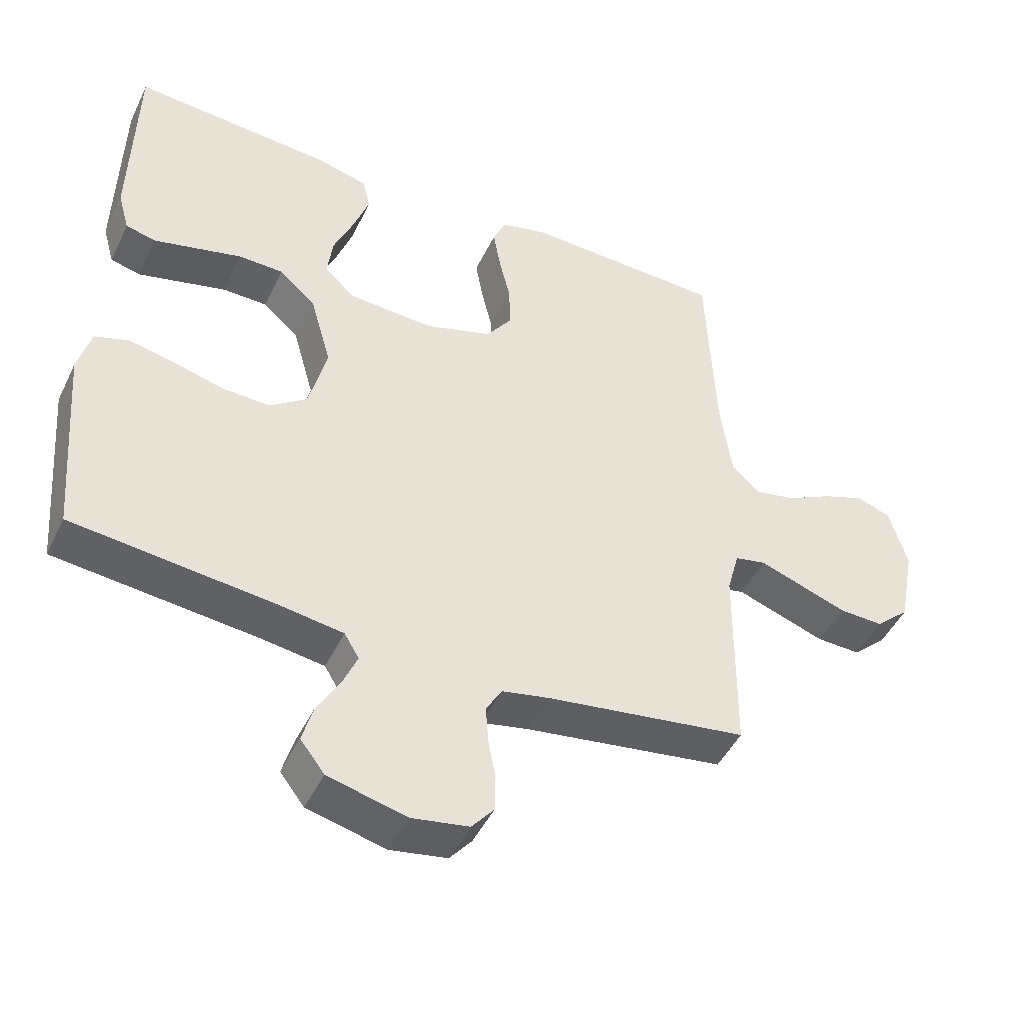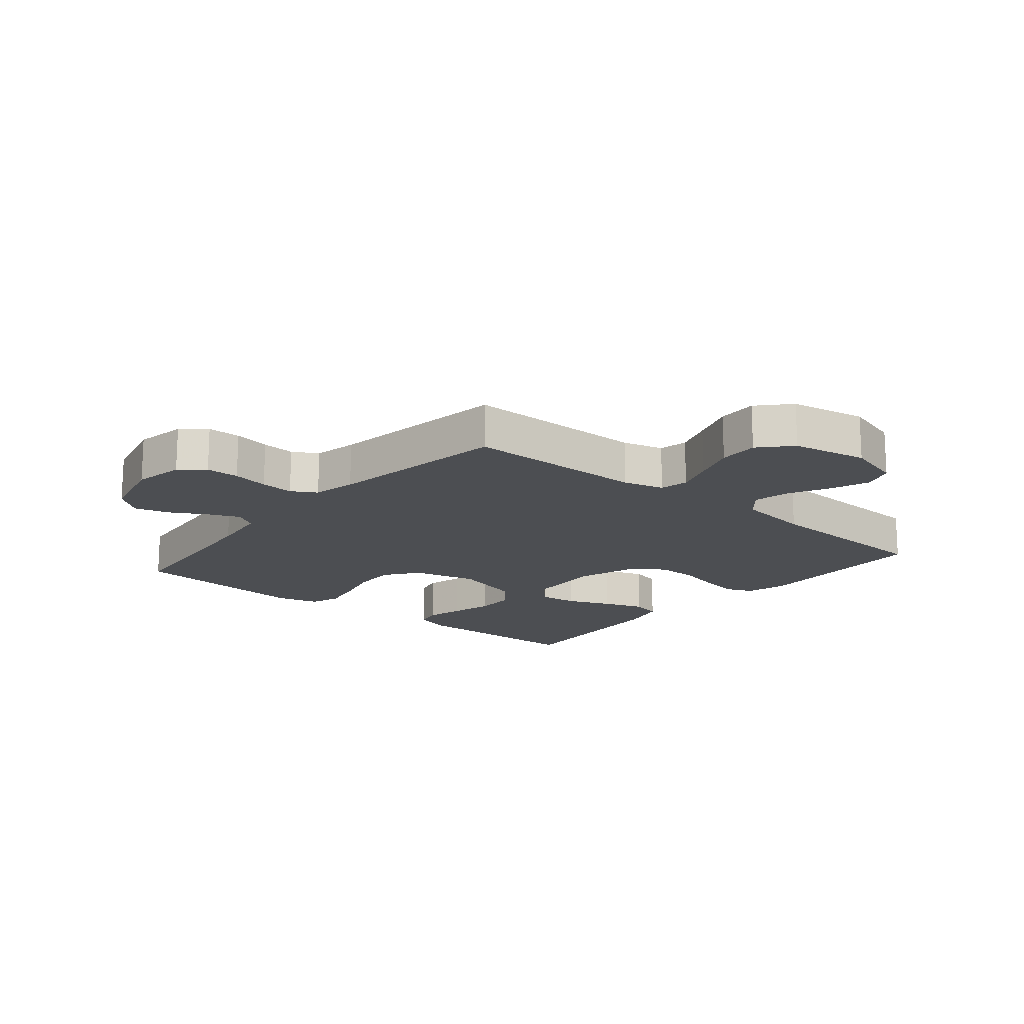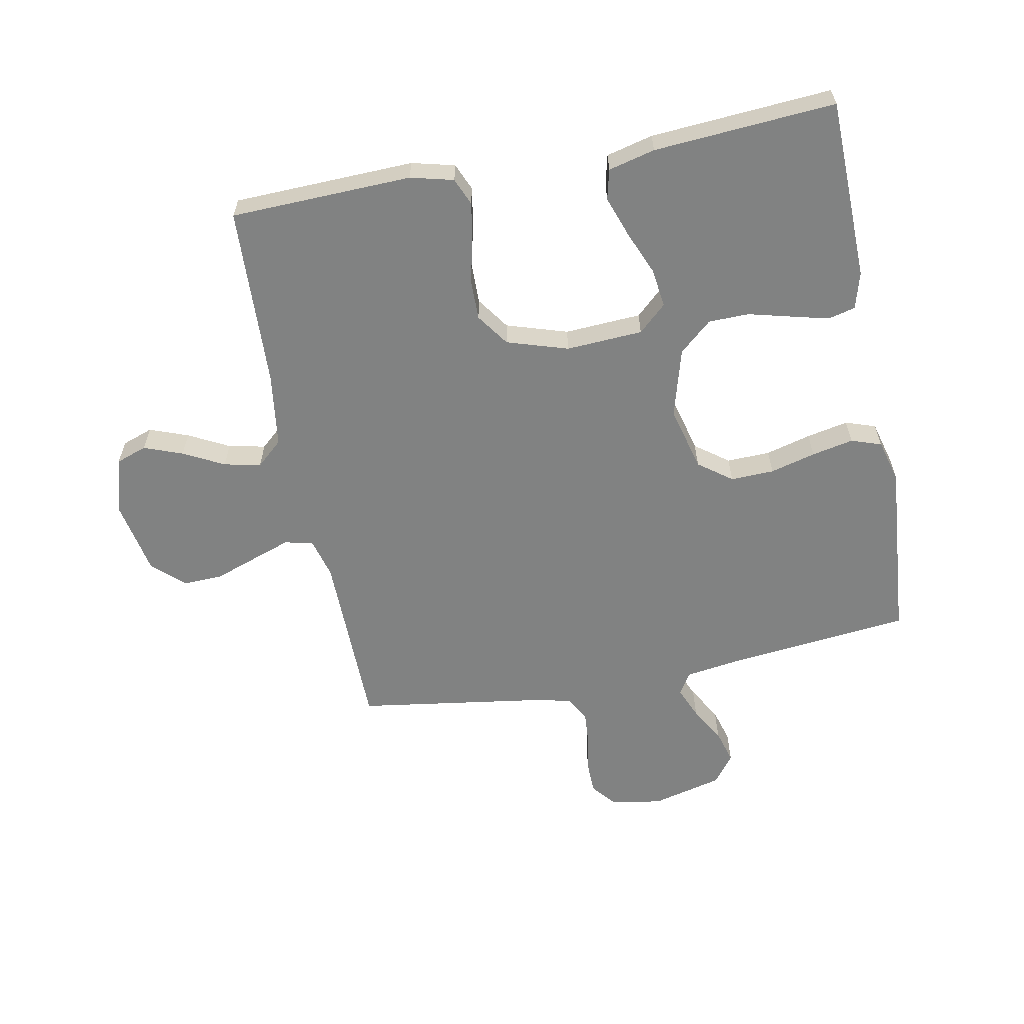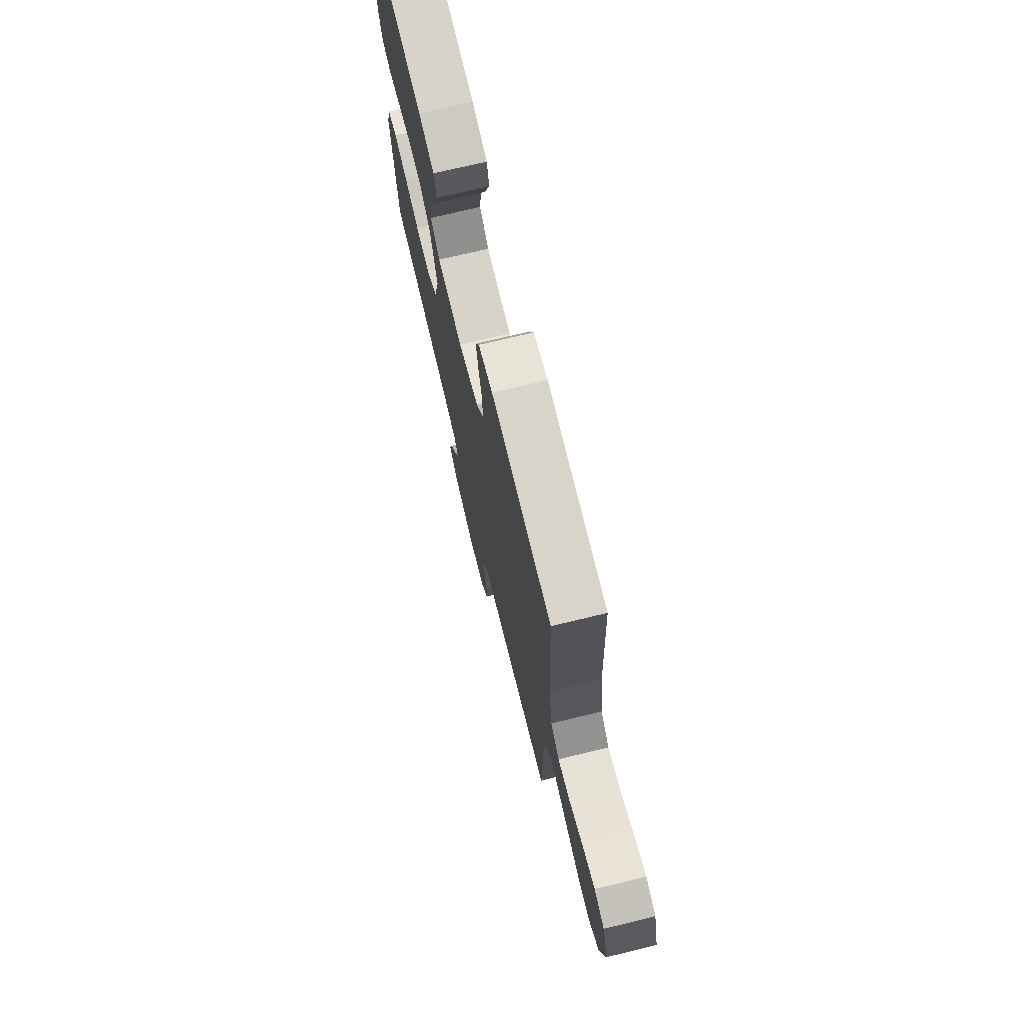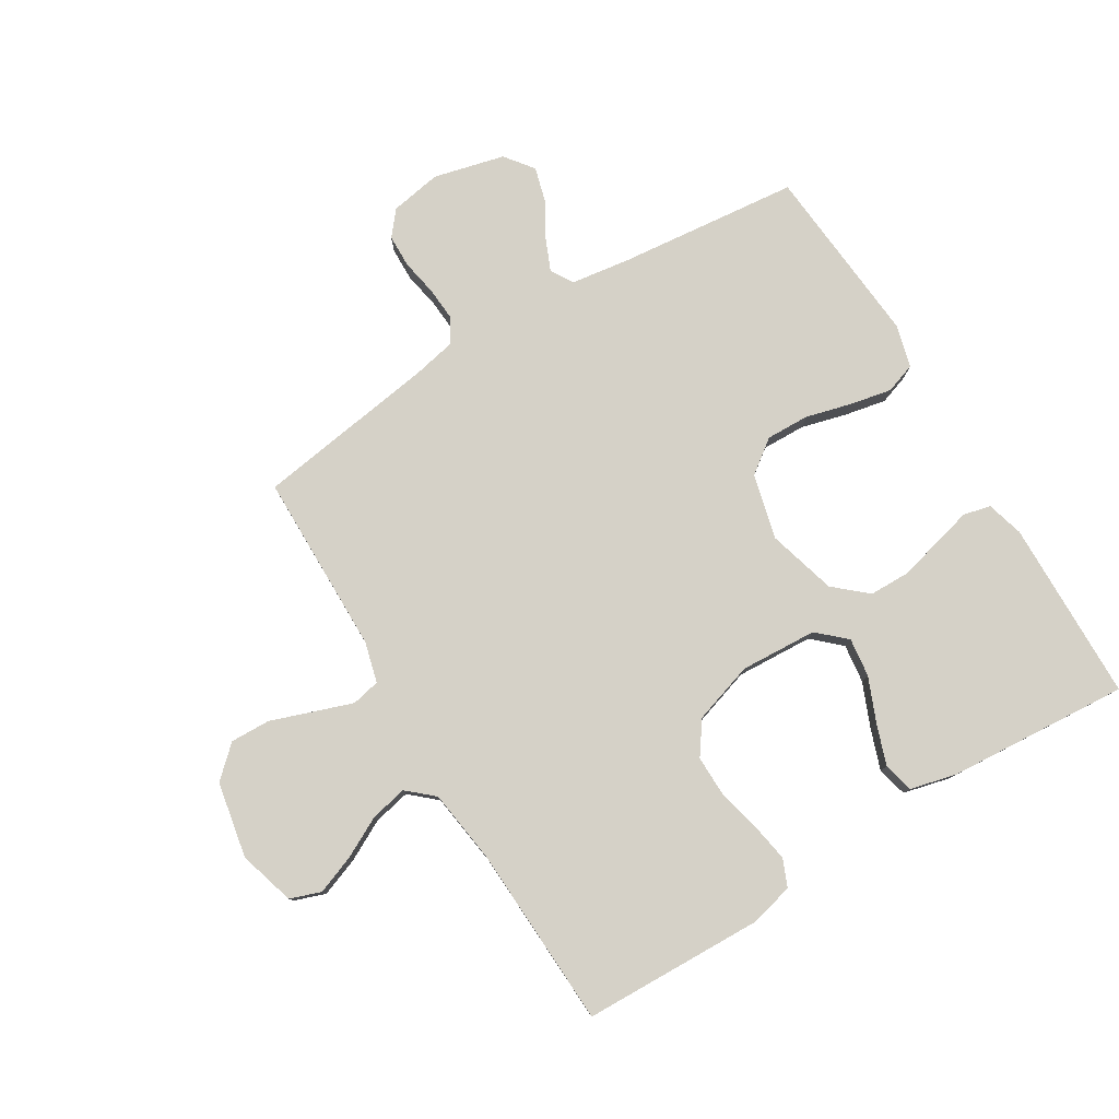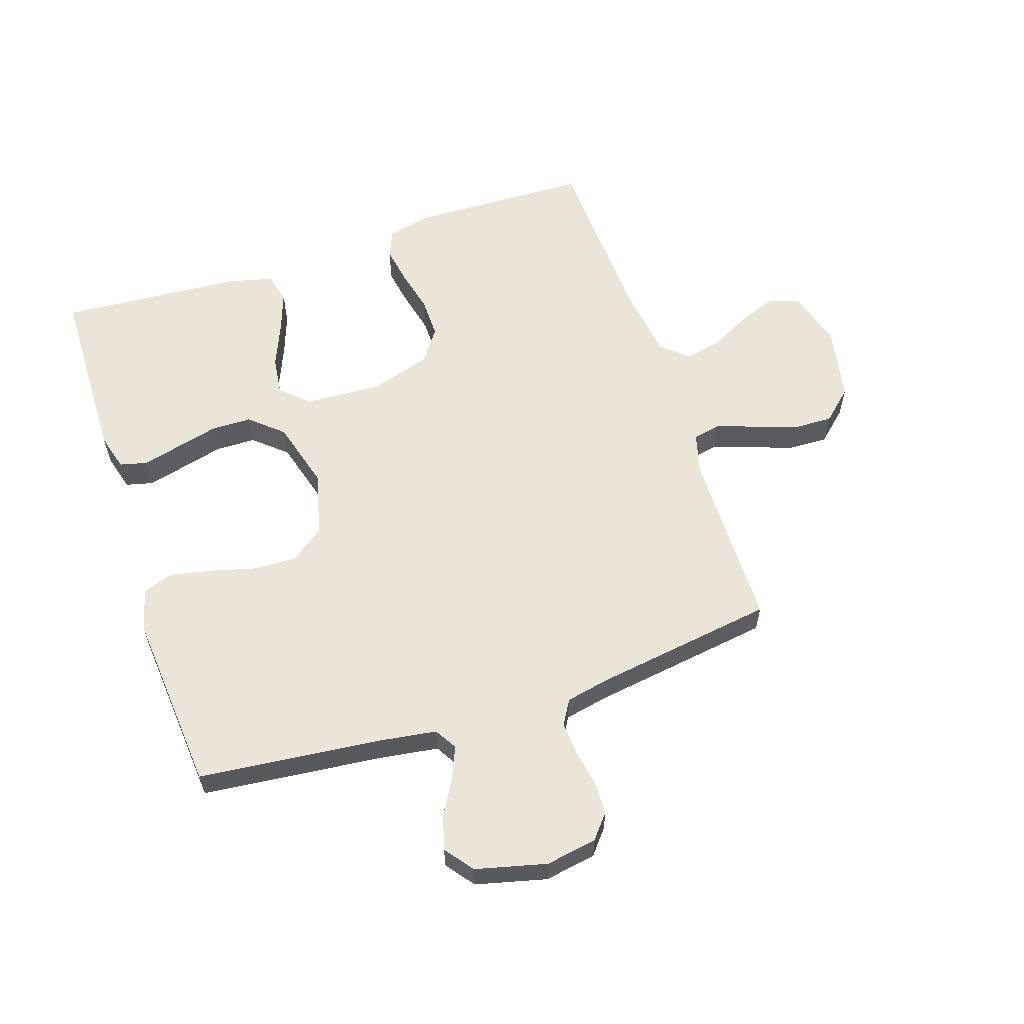
<metadata>
{"format":"obj","ext":"obj","renderer":"f3d","projection":"perspective","resolution":1024,"background":"white","views":[{"elev":-46.7,"azim":155.1,"up":"+Z"},{"elev":-16.5,"azim":-129.9,"up":"+Y"},{"elev":-60.6,"azim":11.0,"up":"+Y"},{"elev":73.3,"azim":-103.6,"up":"+Z"},{"elev":79.1,"azim":-31.3,"up":"+Y"},{"elev":59.3,"azim":161.7,"up":"+Y"}]}
</metadata>
<code>
v 0.5 0.07 0.5
v 0.506 0.07 0.2
v 0.489 0.07 0.139
v 0.444 0.07 0.128
v 0.381 0.07 0.144
v 0.311 0.07 0.162
v 0.244 0.07 0.161
v 0.19 0.07 0.114
v 0.158 0.07 0
v 0.185 0.07 -0.107
v 0.24 0.07 -0.148
v 0.312 0.07 -0.146
v 0.387 0.07 -0.126
v 0.456 0.07 -0.112
v 0.506 0.07 -0.129
v 0.525 0.07 -0.2
v 0.5 0.07 -0.5
v 0.2 0.07 -0.531
v 0.103 0.07 -0.545
v 0.081 0.07 -0.582
v 0.103 0.07 -0.634
v 0.137 0.07 -0.693
v 0.153 0.07 -0.75
v 0.117 0.07 -0.797
v 0 0.07 -0.826
v -0.085 0.07 -0.811
v -0.118 0.07 -0.771
v -0.119 0.07 -0.716
v -0.108 0.07 -0.656
v -0.104 0.07 -0.601
v -0.128 0.07 -0.56
v -0.2 0.07 -0.545
v -0.5 0.07 -0.5
v -0.503 0.07 -0.2
v -0.521 0.07 -0.133
v -0.568 0.07 -0.123
v -0.631 0.07 -0.145
v -0.702 0.07 -0.17
v -0.768 0.07 -0.172
v -0.819 0.07 -0.125
v -0.843 0.07 0
v -0.816 0.07 0.093
v -0.765 0.07 0.111
v -0.701 0.07 0.087
v -0.634 0.07 0.052
v -0.573 0.07 0.039
v -0.53 0.07 0.077
v -0.513 0.07 0.2
v -0.5 0.07 0.5
v -0.2 0.07 0.509
v -0.129 0.07 0.491
v -0.11 0.07 0.446
v -0.121 0.07 0.382
v -0.138 0.07 0.311
v -0.139 0.07 0.243
v -0.101 0.07 0.189
v 0 0.07 0.157
v 0.127 0.07 0.164
v 0.173 0.07 0.206
v 0.165 0.07 0.27
v 0.135 0.07 0.342
v 0.111 0.07 0.41
v 0.123 0.07 0.46
v 0.2 0.07 0.479
v 0.5 0 0.5
v 0.506 0 0.2
v 0.489 0 0.139
v 0.444 0 0.128
v 0.381 0 0.144
v 0.311 0 0.162
v 0.244 0 0.161
v 0.19 0 0.114
v 0.158 0 0
v 0.185 0 -0.107
v 0.24 0 -0.148
v 0.312 0 -0.146
v 0.387 0 -0.126
v 0.456 0 -0.112
v 0.506 0 -0.129
v 0.525 0 -0.2
v 0.5 0 -0.5
v 0.2 0 -0.531
v 0.103 0 -0.545
v 0.081 0 -0.582
v 0.103 0 -0.634
v 0.137 0 -0.693
v 0.153 0 -0.75
v 0.117 0 -0.797
v 0 0 -0.826
v -0.085 0 -0.811
v -0.118 0 -0.771
v -0.119 0 -0.716
v -0.108 0 -0.656
v -0.104 0 -0.601
v -0.128 0 -0.56
v -0.2 0 -0.545
v -0.5 0 -0.5
v -0.503 0 -0.2
v -0.521 0 -0.133
v -0.568 0 -0.123
v -0.631 0 -0.145
v -0.702 0 -0.17
v -0.768 0 -0.172
v -0.819 0 -0.125
v -0.843 0 0
v -0.816 0 0.093
v -0.765 0 0.111
v -0.701 0 0.087
v -0.634 0 0.052
v -0.573 0 0.039
v -0.53 0 0.077
v -0.513 0 0.2
v -0.5 0 0.5
v -0.2 0 0.509
v -0.129 0 0.491
v -0.11 0 0.446
v -0.121 0 0.382
v -0.138 0 0.311
v -0.139 0 0.243
v -0.101 0 0.189
v 0 0 0.157
v 0.127 0 0.164
v 0.173 0 0.206
v 0.165 0 0.27
v 0.135 0 0.342
v 0.111 0 0.41
v 0.123 0 0.46
v 0.2 0 0.479
f 4 5 6
f 3 4 6
f 2 3 6
f 1 2 6
f 64 1 6
f 63 64 6
f 62 63 6
f 61 62 6
f 60 61 6
f 59 60 6 7
f 58 59 7 8
f 57 58 8 9
f 56 57 9 10
f 52 53 54
f 51 52 54
f 50 51 54
f 49 50 54
f 48 49 54
f 47 48 54 55
f 46 47 55 56
f 43 44 45
f 42 43 45
f 41 42 45
f 40 41 45
f 39 40 45
f 38 39 45
f 37 38 45
f 36 37 45 46
f 46 56 10
f 36 46 10
f 35 36 10
f 32 33 34
f 35 10 11
f 34 35 11
f 32 34 11
f 31 32 11
f 27 28 29
f 26 27 29
f 25 26 29
f 24 25 29
f 23 24 29
f 22 23 29
f 21 22 29
f 20 21 29 30
f 31 11 12
f 30 31 12
f 20 30 12
f 19 20 12
f 16 17 18
f 16 18 19
f 15 16 19
f 14 15 19
f 13 14 19
f 12 13 19
f 70 69 68
f 70 68 67
f 70 67 66
f 70 66 65
f 70 65 128
f 70 128 127
f 70 127 126
f 70 126 125
f 70 125 124
f 71 70 124 123
f 72 71 123 122
f 73 72 122 121
f 74 73 121 120
f 118 117 116
f 118 116 115
f 118 115 114
f 118 114 113
f 118 113 112
f 119 118 112 111
f 120 119 111 110
f 109 108 107
f 109 107 106
f 109 106 105
f 109 105 104
f 109 104 103
f 109 103 102
f 109 102 101
f 110 109 101 100
f 74 120 110
f 74 110 100
f 74 100 99
f 98 97 96
f 75 74 99
f 75 99 98
f 75 98 96
f 75 96 95
f 93 92 91
f 93 91 90
f 93 90 89
f 93 89 88
f 93 88 87
f 93 87 86
f 93 86 85
f 94 93 85 84
f 76 75 95
f 76 95 94
f 76 94 84
f 76 84 83
f 82 81 80
f 83 82 80
f 83 80 79
f 83 79 78
f 83 78 77
f 83 77 76
f 1 65 66 2
f 2 66 67 3
f 3 67 68 4
f 4 68 69 5
f 5 69 70 6
f 6 70 71 7
f 7 71 72 8
f 8 72 73 9
f 9 73 74 10
f 10 74 75 11
f 11 75 76 12
f 12 76 77 13
f 13 77 78 14
f 14 78 79 15
f 15 79 80 16
f 16 80 81 17
f 17 81 82 18
f 18 82 83 19
f 19 83 84 20
f 20 84 85 21
f 21 85 86 22
f 22 86 87 23
f 23 87 88 24
f 24 88 89 25
f 25 89 90 26
f 26 90 91 27
f 27 91 92 28
f 28 92 93 29
f 29 93 94 30
f 30 94 95 31
f 31 95 96 32
f 32 96 97 33
f 33 97 98 34
f 34 98 99 35
f 35 99 100 36
f 36 100 101 37
f 37 101 102 38
f 38 102 103 39
f 39 103 104 40
f 40 104 105 41
f 41 105 106 42
f 42 106 107 43
f 43 107 108 44
f 44 108 109 45
f 45 109 110 46
f 46 110 111 47
f 47 111 112 48
f 48 112 113 49
f 49 113 114 50
f 50 114 115 51
f 51 115 116 52
f 52 116 117 53
f 53 117 118 54
f 54 118 119 55
f 55 119 120 56
f 56 120 121 57
f 57 121 122 58
f 58 122 123 59
f 59 123 124 60
f 60 124 125 61
f 61 125 126 62
f 62 126 127 63
f 63 127 128 64
f 64 128 65 1

</code>
